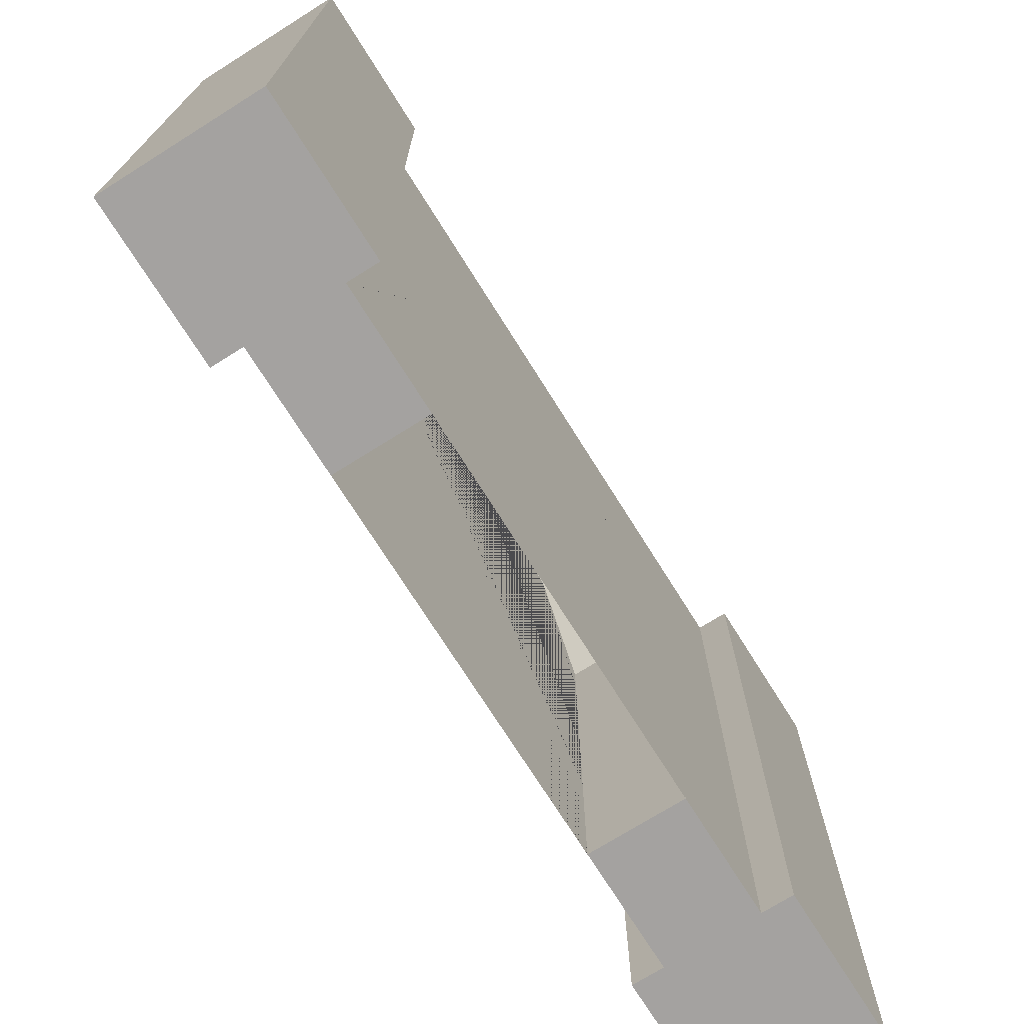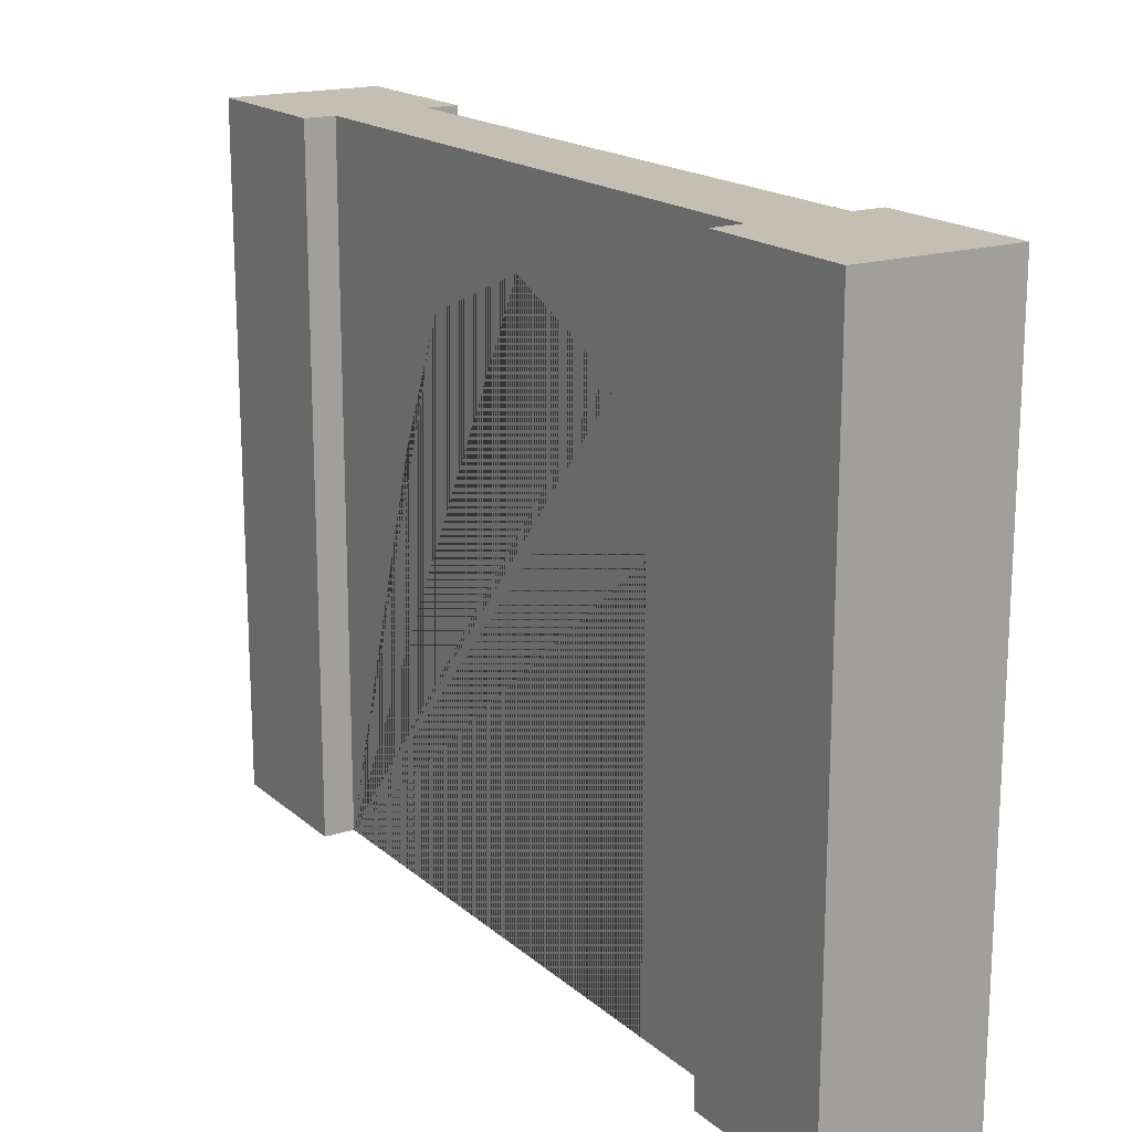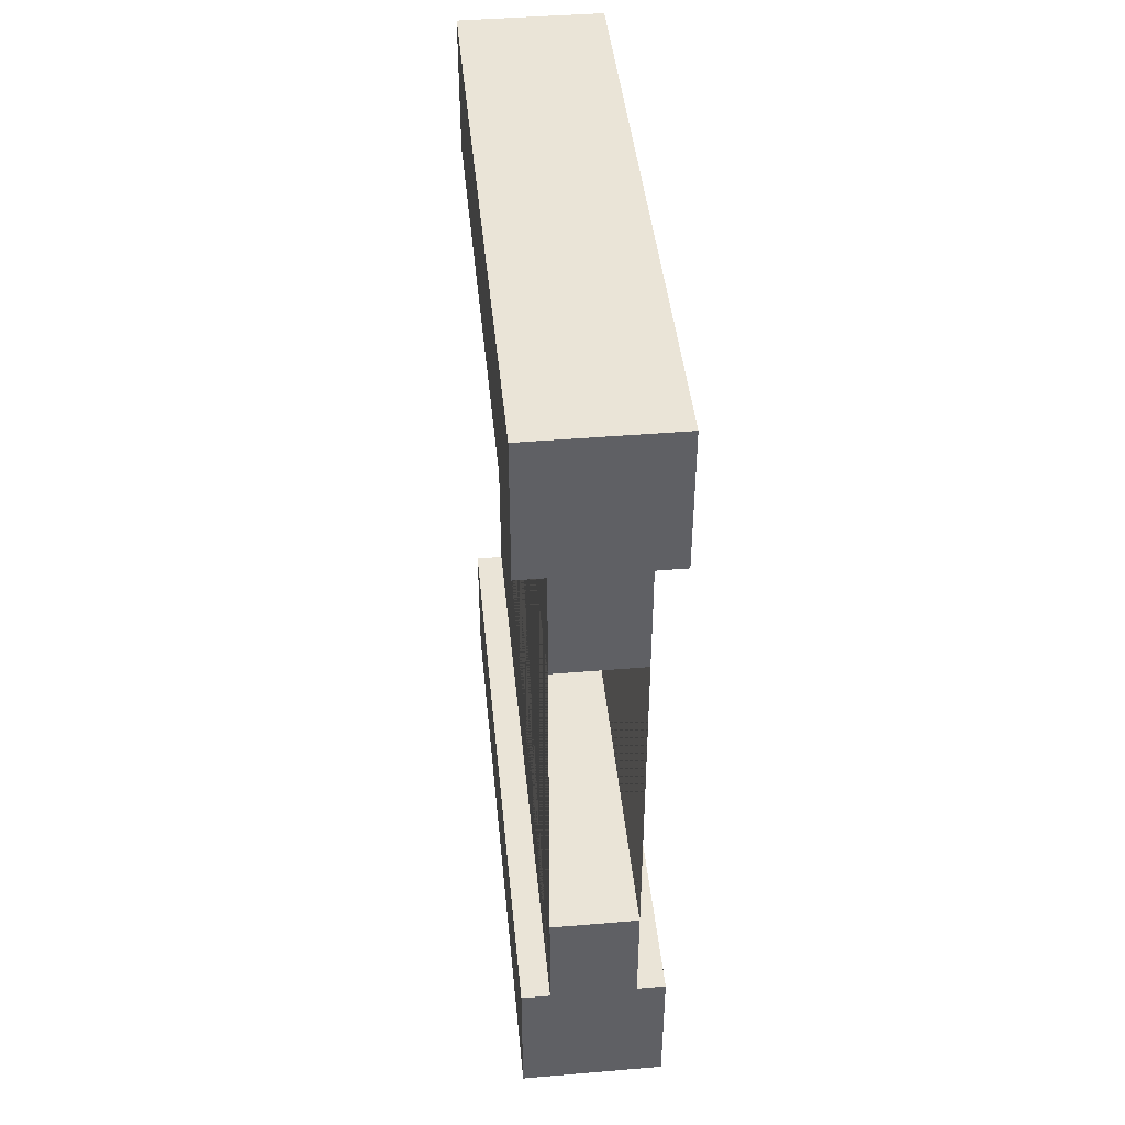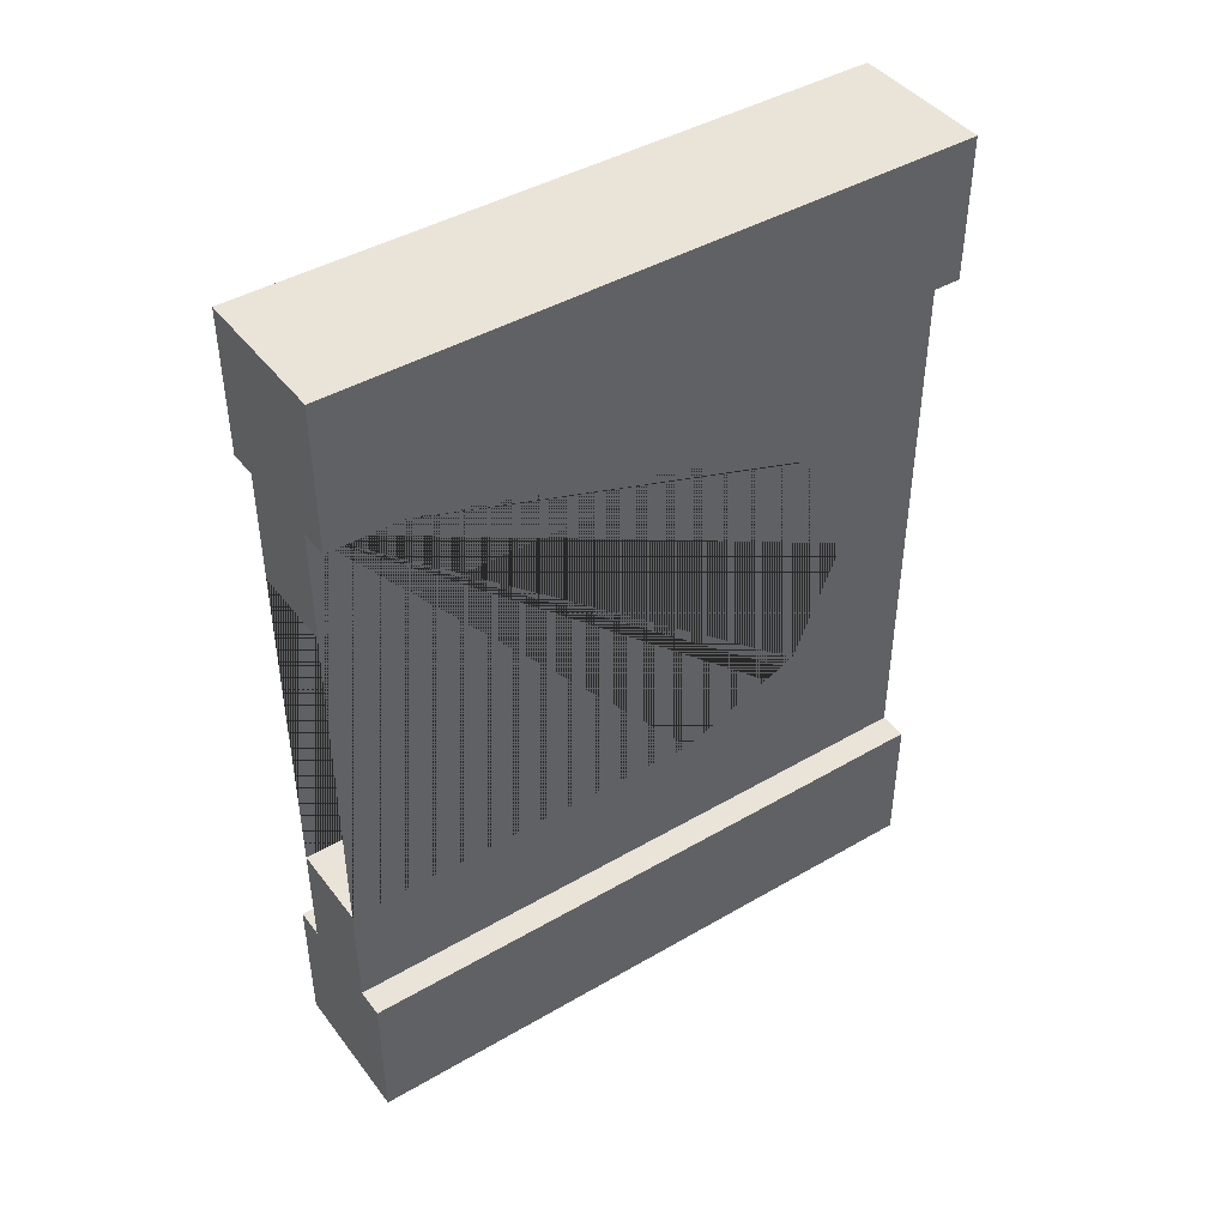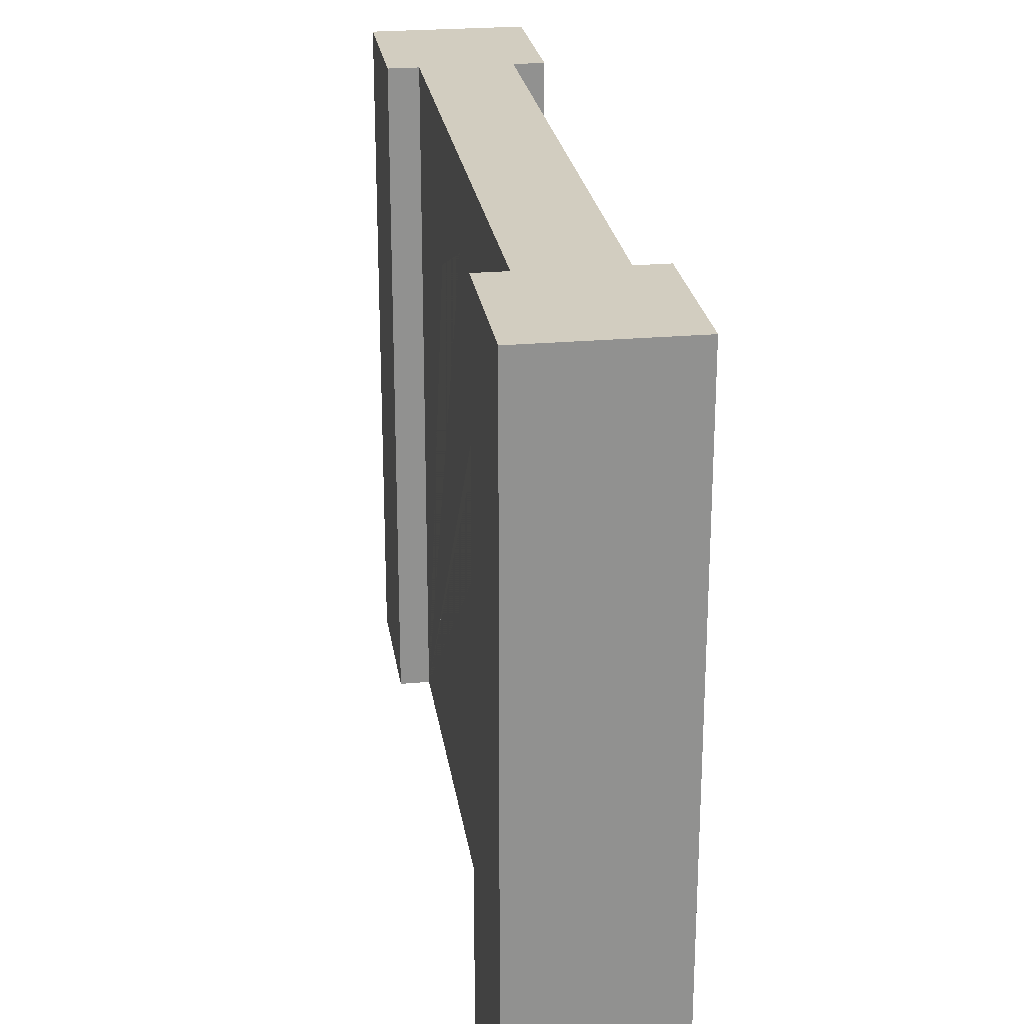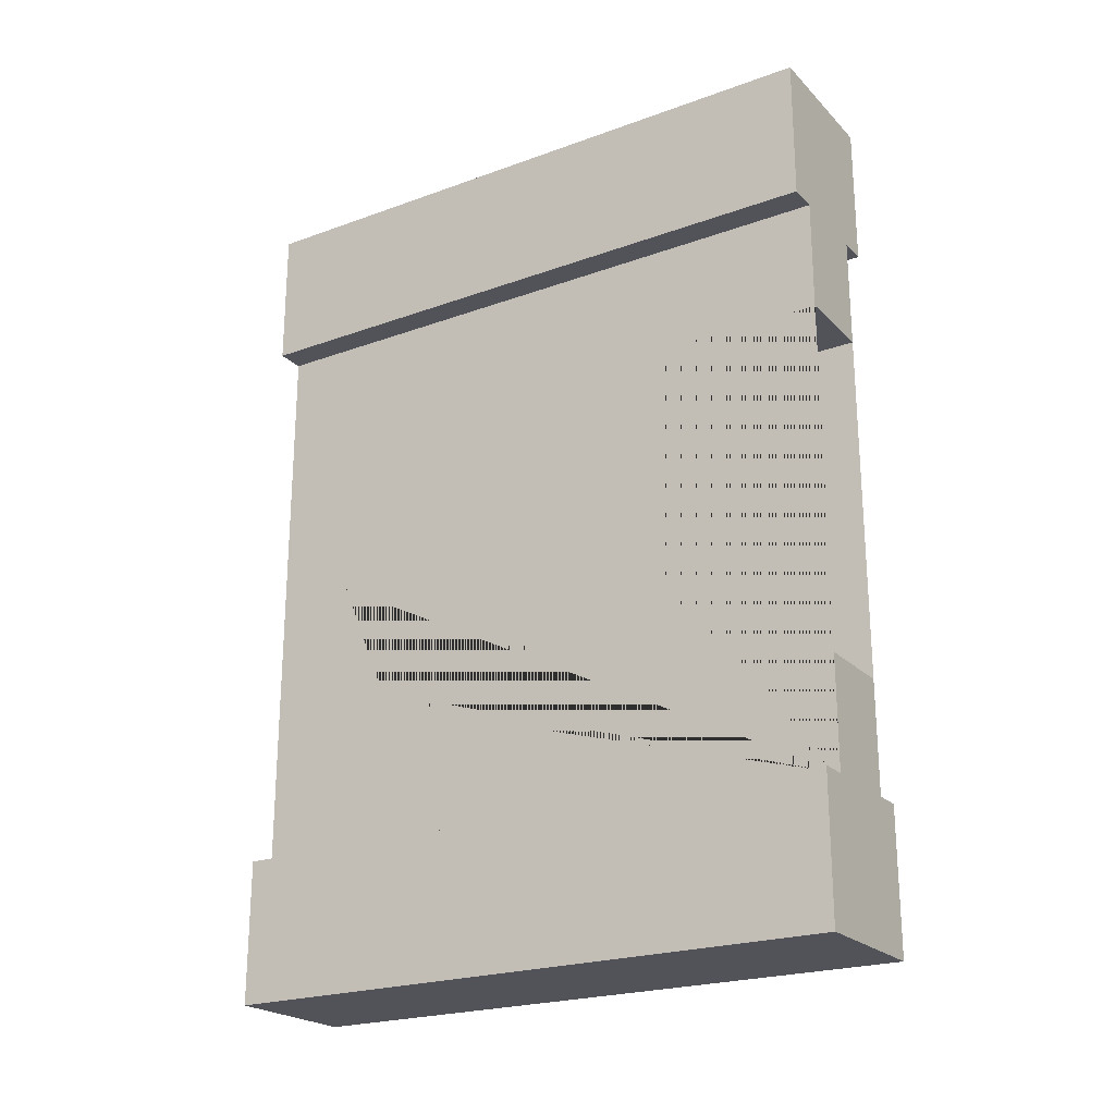
<metadata>
{"format":"obj","ext":"obj","renderer":"f3d","projection":"perspective","resolution":1024,"background":"white","views":[{"elev":-72.7,"azim":32.1,"up":"+Y"},{"elev":17.6,"azim":148.1,"up":"+Y"},{"elev":43.7,"azim":-5.6,"up":"+Z"},{"elev":43.5,"azim":55.5,"up":"+Z"},{"elev":24.5,"azim":171.7,"up":"+Y"},{"elev":-22.6,"azim":-58.1,"up":"+Z"}]}
</metadata>
<code>
g Mesh1 Wood_Door_Round Model
v 0.5 2.2 -0
v 0.5 2.2 -0.5
v 0.4 2.2 -0.5
v 0.1 2.2 -0.5
v 0 2.2 -0.5
v 0 2.2 -0
f 1 2 3 4 5 6
v 0.5 0 -0
v 0.5 0 -0.5
f 7 8 2 1
v 0 0 -0.5
v 0.1 0 -0.5
v 0.4 0 -0.5
v 0 0 -0
f 9 10 11 8 7 12
f 9 5 4 10
f 6 5 9 12
f 12 7 1 6
v 0.1 0 -2.5
v 0.1 -2.256e-17 -2.111
v 0.1 1.304 -2.111
v 0.1 1.691 -1.951
v 0.1 1.737 -1.932
v 0.1 1.916 -1.5
v 0.1 1.737 -1.068
v 0.1 1.691 -1.049
v 0.1 1.304 -0.8889
v 0.1 -2.256e-17 -0.8889
v 0.1 2.2 -2.5
f 13 14 15 16 17 18 19 20 21 22 10 4 23
v 0.4 0 -2.5
v 0.4 -2.256e-17 -2.111
f 24 25 14 13
v 0.4 -2.256e-17 -0.8889
v 0.4 1.304 -0.8889
v 0.4 1.691 -1.049
v 0.4 1.737 -1.068
v 0.4 1.916 -1.5
v 0.4 1.737 -1.932
v 0.4 1.691 -1.951
v 0.4 1.304 -2.111
v 0.4 2.2 -2.5
f 11 26 27 28 29 30 31 32 33 25 24 34 3
f 10 22 26 11
f 27 26 22 21
f 28 27 21 20
f 29 28 20 19
f 30 29 19 18
f 31 30 18 17
f 32 31 17 16
f 33 32 16 15
f 25 33 15 14
v 0.5 0 -2.5
v 0.5 2.2 -2.5
f 35 36 34 24
v 0.5 2.2 -3
v 0.5 0 -3
f 37 36 35 38
v 0 2.2 -3
v 0 2.2 -2.5
f 39 40 23 34 36 37
v 0 0 -3
v 0 0 -2.5
f 41 42 40 39
f 35 24 13 42 41 38
f 40 42 13 23
f 38 41 39 37
f 34 23 4 3
f 2 8 11 3

</code>
